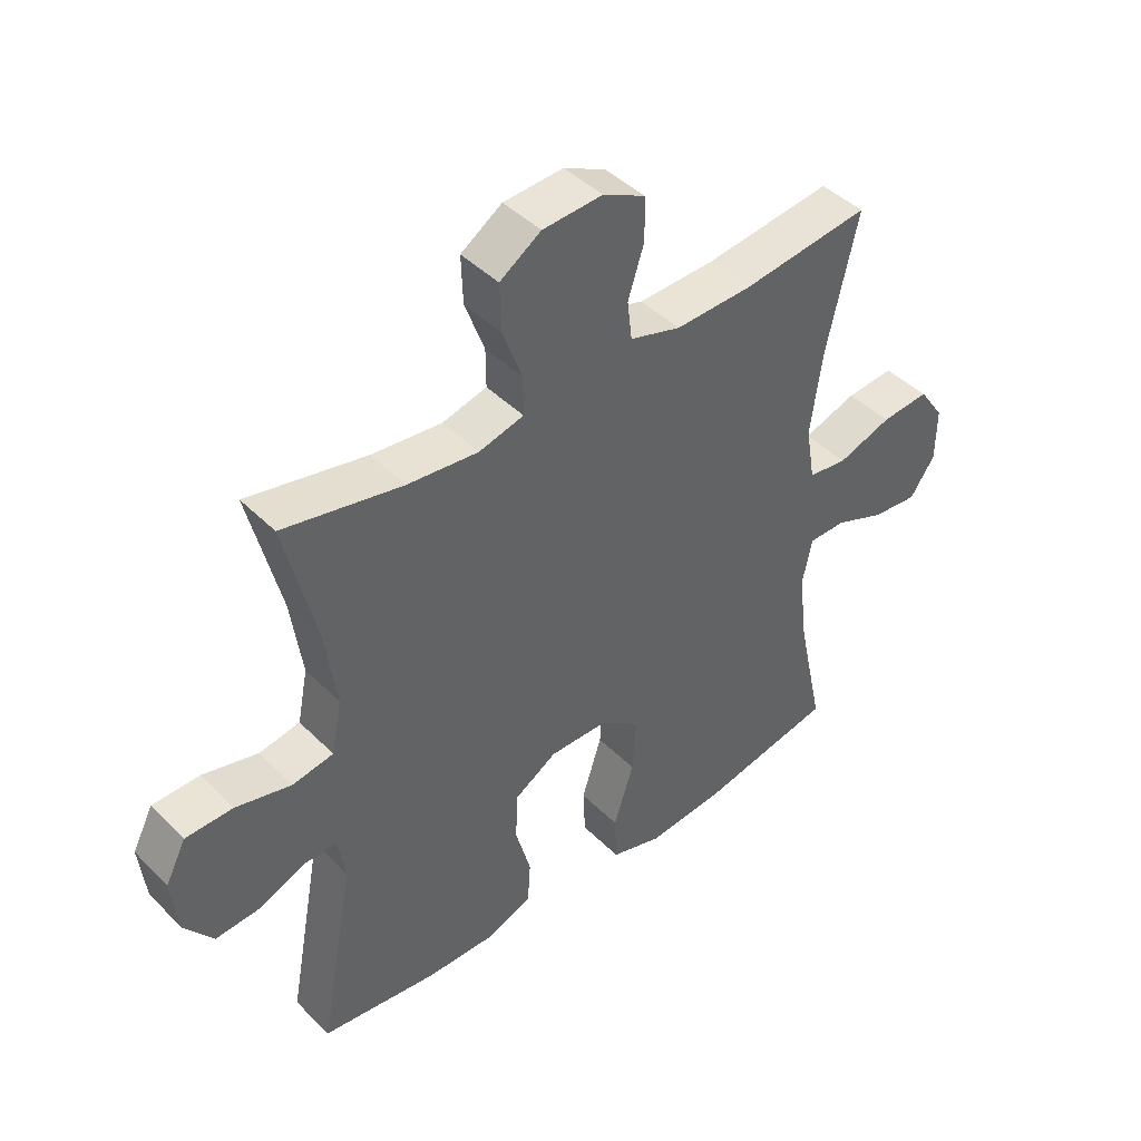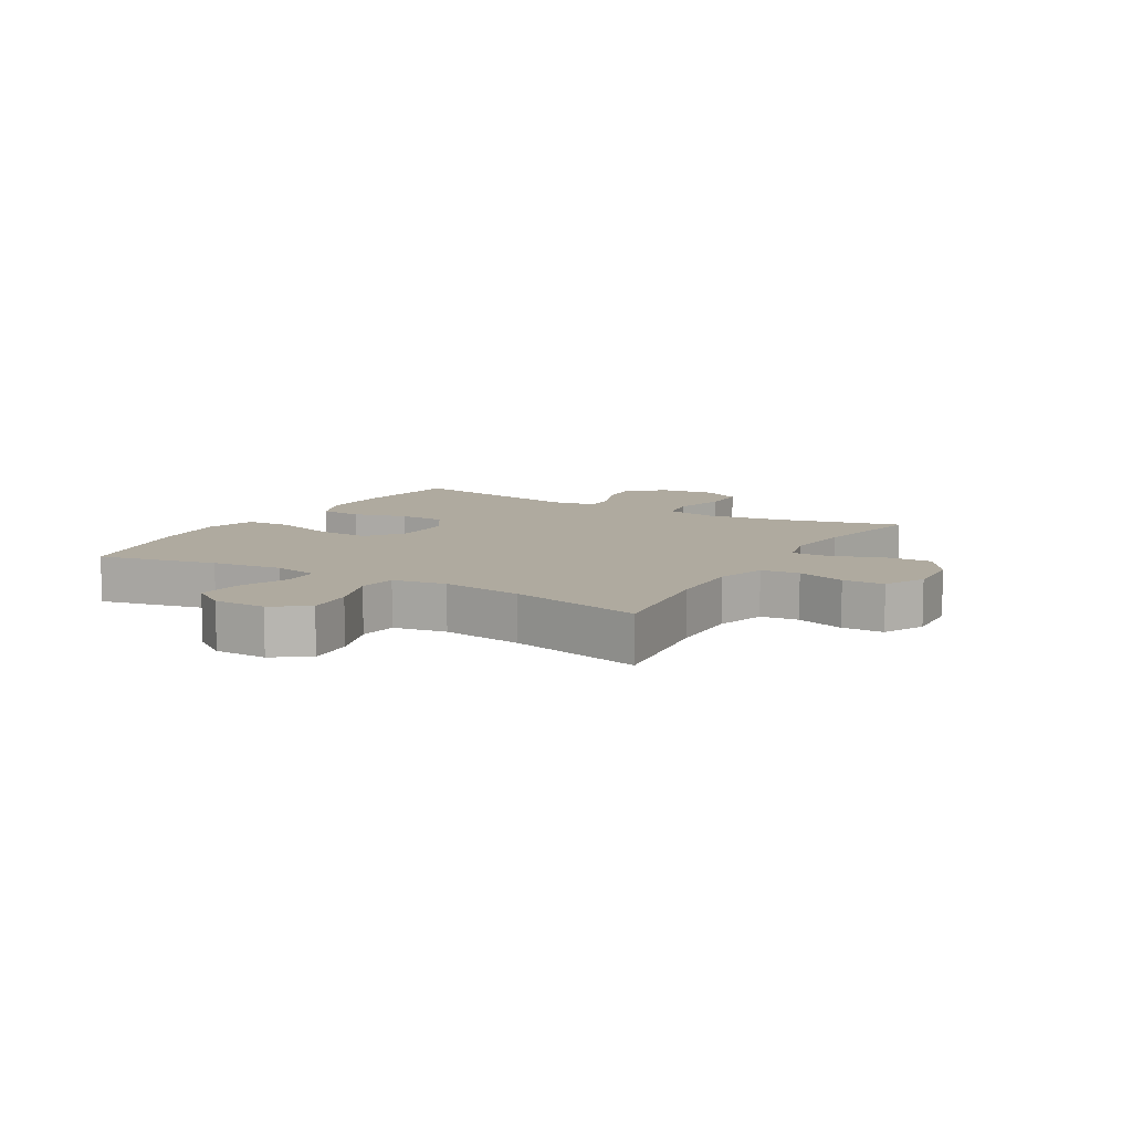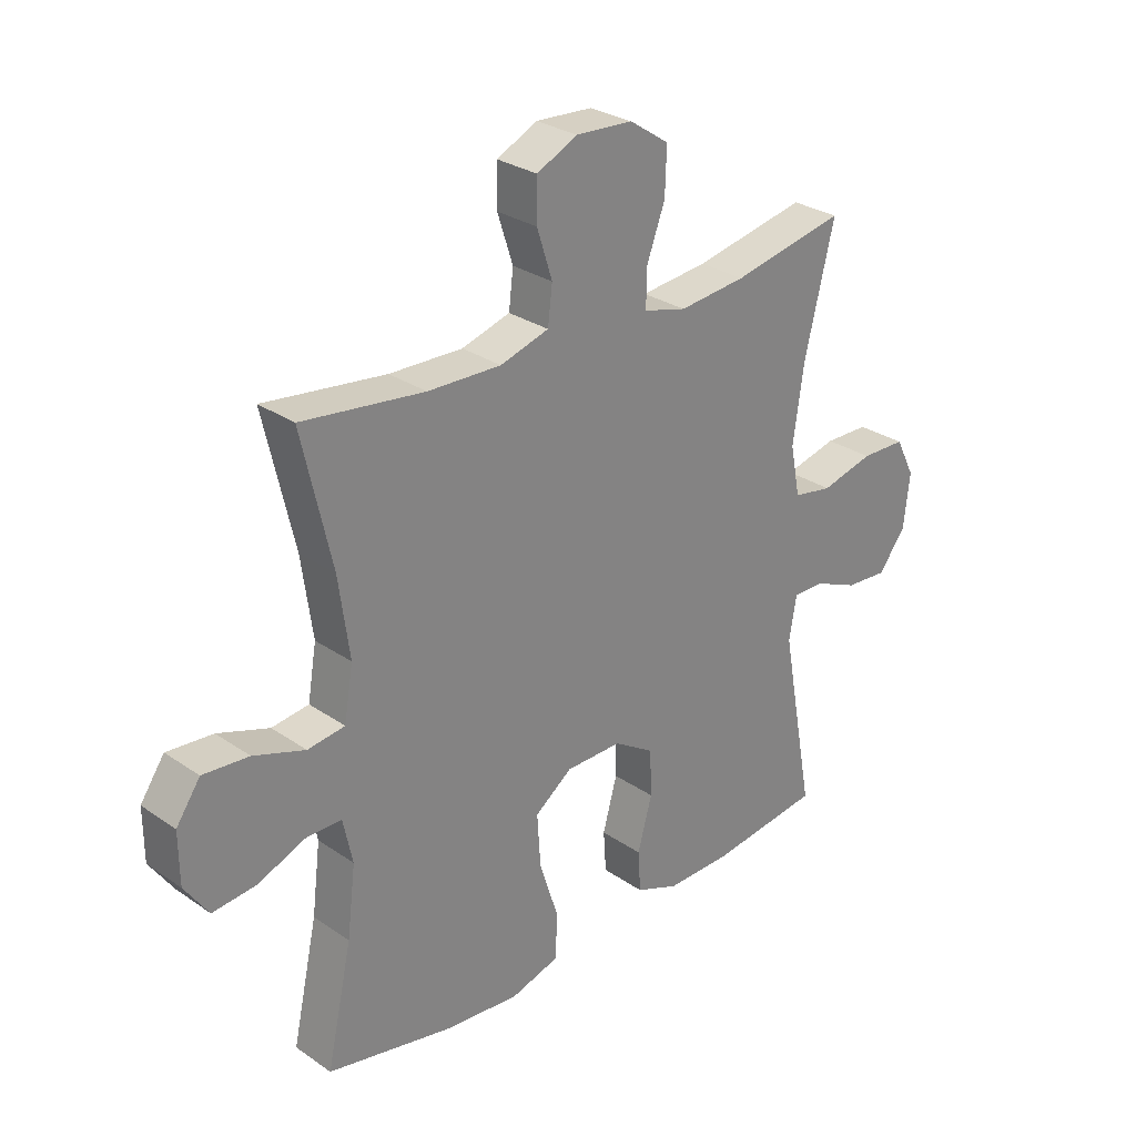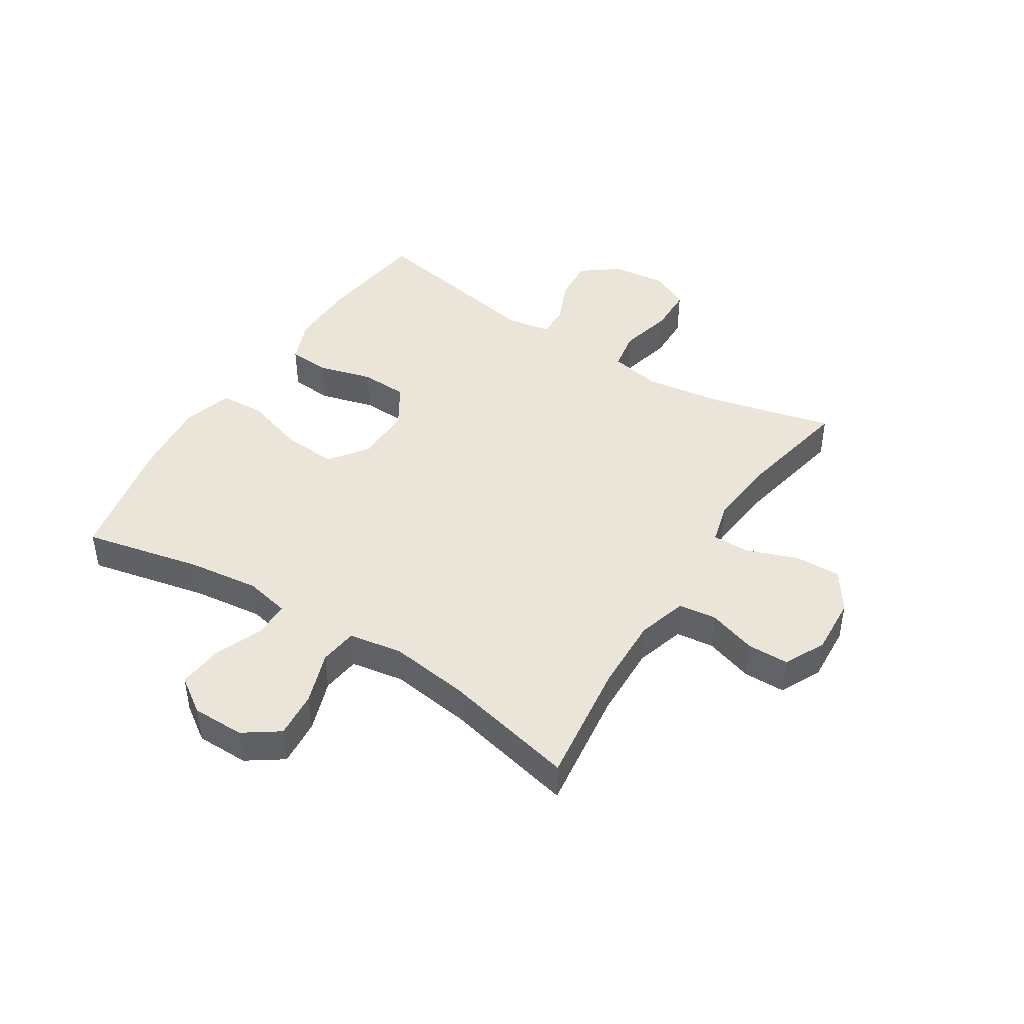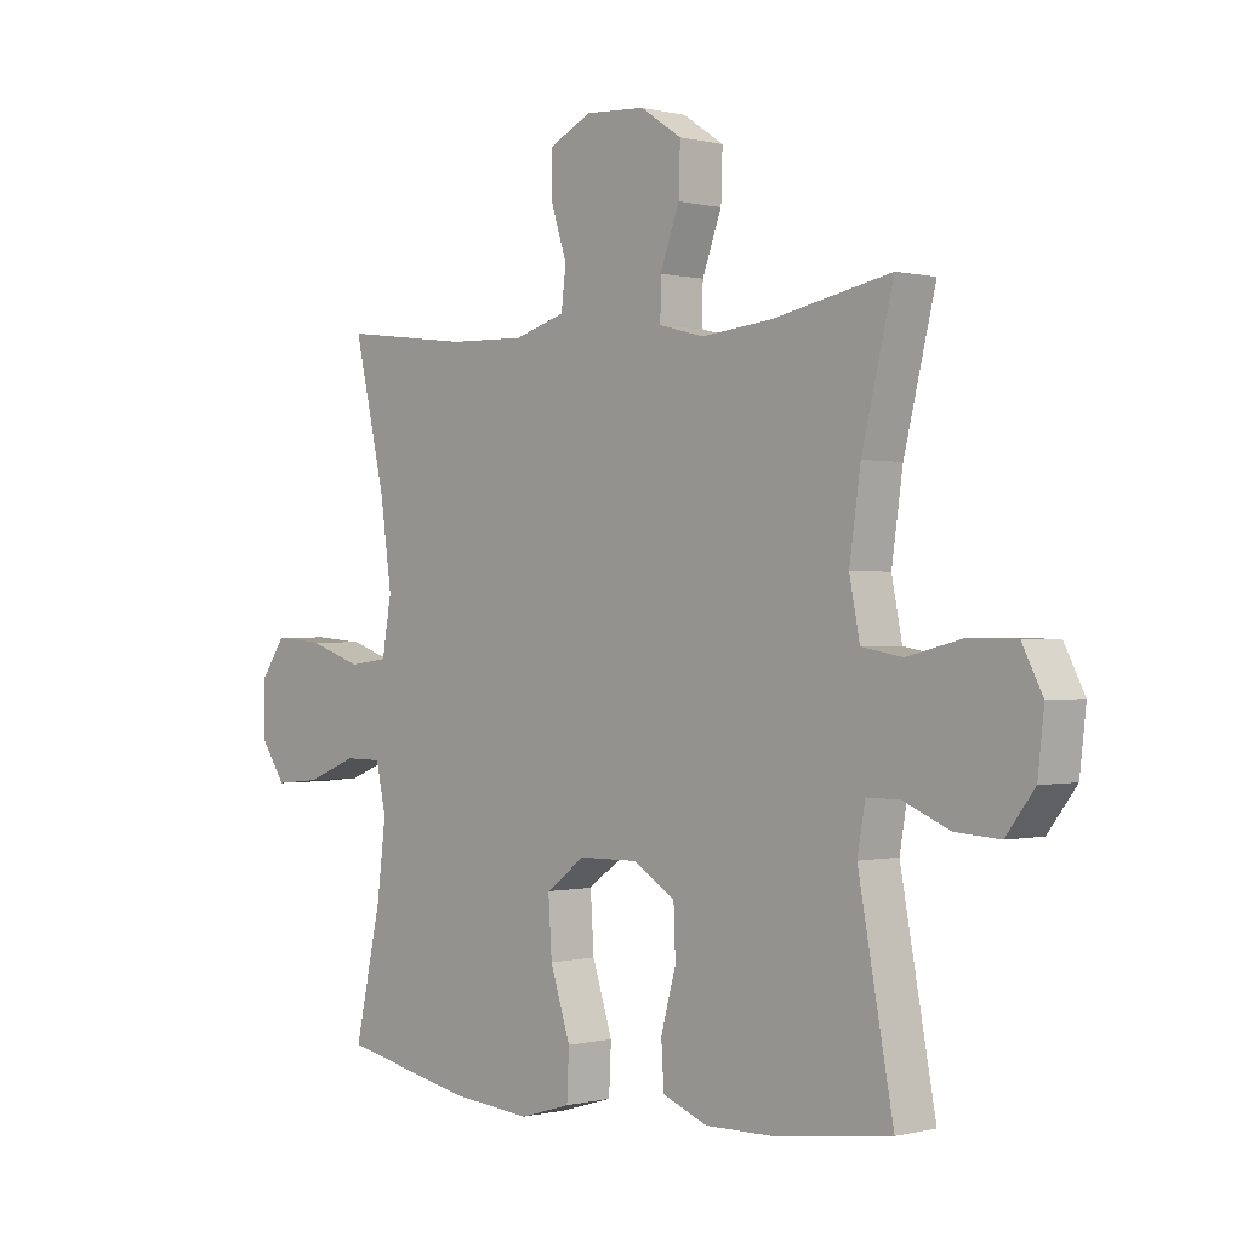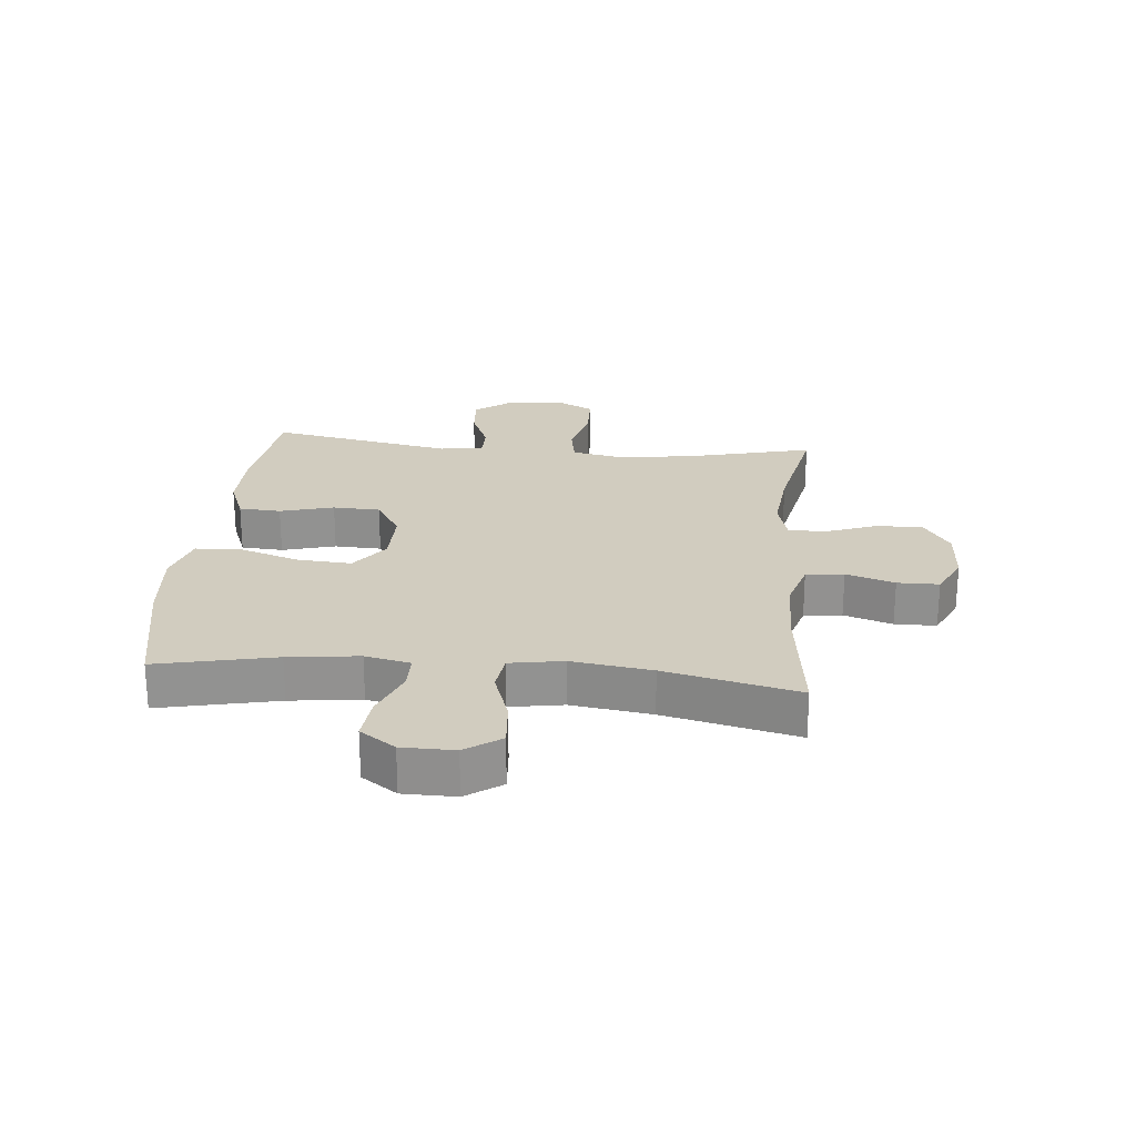
<metadata>
{"format":"obj","ext":"obj","renderer":"f3d","projection":"perspective","resolution":1024,"background":"white","views":[{"elev":43.6,"azim":139.2,"up":"+Z"},{"elev":9.5,"azim":-59.7,"up":"+Y"},{"elev":28.5,"azim":-44.2,"up":"+Z"},{"elev":44.6,"azim":-57.7,"up":"+Y"},{"elev":0.0,"azim":46.7,"up":"+Z"},{"elev":24.1,"azim":-84.6,"up":"+Y"}]}
</metadata>
<code>
o path1030
v -0.2809 0.0375 -0.5715
v -0.1494 0.0375 -0.5838
v -0.06399 0.0375 -0.5583
v -0.06037 0.0375 -0.4796
v -0.09391 0.0375 -0.375
v -0.09989 0.0375 -0.2828
v -0.03435 0.0375 -0.2343
v 0.06366 0.0375 -0.2333
v 0.1343 0.0375 -0.2772
v 0.1375 0.0375 -0.3584
v 0.1121 0.0375 -0.4506
v 0.1168 0.0375 -0.5228
v 0.1923 0.0375 -0.5526
v 0.3078 0.0375 -0.5511
v 0.5008 0.0375 -0.526
v 0.4422 0.0375 -0.2104
v 0.4553 0.0375 -0.1355
v 0.51 0.0375 -0.1356
v 0.5877 0.0375 -0.1686
v 0.662 0.0375 -0.1739
v 0.7098 0.0375 -0.1105
v 0.7203 0.0375 -0.01645
v 0.6863 0.0375 0.05045
v 0.6079 0.0375 0.0521
v 0.5155 0.0375 0.02892
v 0.447 0.0375 0.04098
v 0.4297 0.0375 0.1295
v 0.4481 0.0375 0.2601
v 0.5008 0.0375 0.4759
v 0.3027 0.0375 0.4353
v 0.1852 0.0375 0.4231
v 0.1105 0.0375 0.4426
v 0.1109 0.0375 0.5071
v 0.1433 0.0375 0.5946
v 0.146 0.0375 0.6741
v 0.07741 0.0375 0.7198
v -0.02224 0.0375 0.7258
v -0.09255 0.0375 0.691
v -0.09349 0.0375 0.6196
v -0.06677 0.0375 0.5364
v -0.07447 0.0375 0.4712
v -0.1595 0.0375 0.4457
v -0.2877 0.0375 0.4493
v -0.5009 0.0375 0.4759
v -0.4487 0.0375 0.2473
v -0.4298 0.0375 0.1097
v -0.4453 0.0375 0.01808
v -0.5104 0.0375 0.009467
v -0.6006 0.0375 0.04029
v -0.681 0.0375 0.04693
v -0.7231 0.0375 -0.01388
v -0.7225 0.0375 -0.1039
v -0.6808 0.0375 -0.1646
v -0.6046 0.0375 -0.1573
v -0.5202 0.0375 -0.1232
v -0.4586 0.0375 -0.1238
v -0.442 0.0375 -0.2012
v -0.4568 0.0375 -0.3224
v -0.5009 0.0375 -0.526
v -0.2809 -0.0375 -0.5715
v -0.1494 -0.0375 -0.5838
v -0.06399 -0.0375 -0.5583
v -0.06037 -0.0375 -0.4796
v -0.09391 -0.0375 -0.375
v -0.09989 -0.0375 -0.2828
v -0.03435 -0.0375 -0.2343
v 0.06366 -0.0375 -0.2333
v 0.1343 -0.0375 -0.2772
v 0.1375 -0.0375 -0.3584
v 0.1121 -0.0375 -0.4506
v 0.1168 -0.0375 -0.5228
v 0.1923 -0.0375 -0.5526
v 0.3078 -0.0375 -0.5511
v 0.5008 -0.0375 -0.526
v 0.4422 -0.0375 -0.2104
v 0.4553 -0.0375 -0.1355
v 0.51 -0.0375 -0.1356
v 0.5877 -0.0375 -0.1686
v 0.662 -0.0375 -0.1739
v 0.7098 -0.0375 -0.1105
v 0.7203 -0.0375 -0.01645
v 0.6863 -0.0375 0.05045
v 0.6079 -0.0375 0.0521
v 0.5155 -0.0375 0.02892
v 0.447 -0.0375 0.04098
v 0.4297 -0.0375 0.1295
v 0.4481 -0.0375 0.2601
v 0.5008 -0.0375 0.4759
v 0.3027 -0.0375 0.4353
v 0.1852 -0.0375 0.4231
v 0.1105 -0.0375 0.4426
v 0.1109 -0.0375 0.5071
v 0.1433 -0.0375 0.5946
v 0.146 -0.0375 0.6741
v 0.07741 -0.0375 0.7198
v -0.02224 -0.0375 0.7258
v -0.09255 -0.0375 0.691
v -0.09349 -0.0375 0.6196
v -0.06677 -0.0375 0.5364
v -0.07447 -0.0375 0.4712
v -0.1595 -0.0375 0.4457
v -0.2877 -0.0375 0.4493
v -0.5009 -0.0375 0.4759
v -0.4487 -0.0375 0.2473
v -0.4298 -0.0375 0.1097
v -0.4453 -0.0375 0.01808
v -0.5104 -0.0375 0.009467
v -0.6006 -0.0375 0.04029
v -0.681 -0.0375 0.04693
v -0.7231 -0.0375 -0.01388
v -0.7225 -0.0375 -0.1039
v -0.6808 -0.0375 -0.1646
v -0.6046 -0.0375 -0.1573
v -0.5202 -0.0375 -0.1232
v -0.4586 -0.0375 -0.1238
v -0.442 -0.0375 -0.2012
v -0.4568 -0.0375 -0.3224
v -0.5009 -0.0375 -0.526
v 0.7098 0.0375 -0.1105
v 0.7203 0.0375 -0.01645
v 0.6863 0.0375 0.05045
v 0.6863 0.0375 0.05045
v 0.662 0.0375 -0.1739
v 0.6079 0.0375 0.0521
v 0.5877 0.0375 -0.1686
v 0.5155 0.0375 0.02892
v 0.51 0.0375 -0.1356
v 0.447 0.0375 0.04098
v 0.447 0.0375 0.04098
v 0.4553 0.0375 -0.1355
v 0.4553 0.0375 -0.1355
v 0.4481 0.0375 0.2601
v 0.5008 0.0375 0.4759
v 0.5008 0.0375 0.4759
v 0.5008 0.0375 -0.526
v 0.5008 0.0375 -0.526
v 0.4422 0.0375 -0.2104
v 0.4297 0.0375 0.1295
v 0.3078 0.0375 -0.5511
v 0.3027 0.0375 0.4353
v 0.1923 0.0375 -0.5526
v 0.1852 0.0375 0.4231
v 0.1168 0.0375 -0.5228
v 0.1168 0.0375 -0.5228
v 0.1105 0.0375 0.4426
v 0.1105 0.0375 0.4426
v 0.1433 0.0375 0.5946
v 0.146 0.0375 0.6741
v 0.07741 0.0375 0.7198
v 0.1109 0.0375 0.5071
v 0.1121 0.0375 -0.4506
v 0.1375 0.0375 -0.3584
v 0.1343 0.0375 -0.2772
v 0.06366 0.0375 -0.2333
v -0.02224 0.0375 0.7258
v -0.03435 0.0375 -0.2343
v -0.09255 0.0375 0.691
v -0.09255 0.0375 0.691
v -0.09989 0.0375 -0.2828
v -0.06399 0.0375 -0.5583
v -0.06399 0.0375 -0.5583
v -0.06037 0.0375 -0.4796
v -0.09391 0.0375 -0.375
v -0.1494 0.0375 -0.5838
v -0.06677 0.0375 0.5364
v -0.07447 0.0375 0.4712
v -0.07447 0.0375 0.4712
v -0.09349 0.0375 0.6196
v -0.1595 0.0375 0.4457
v -0.2809 0.0375 -0.5715
v -0.2877 0.0375 0.4493
v -0.4298 0.0375 0.1097
v -0.4453 0.0375 0.01808
v -0.4453 0.0375 0.01808
v -0.4487 0.0375 0.2473
v -0.442 0.0375 -0.2012
v -0.4568 0.0375 -0.3224
v -0.4586 0.0375 -0.1238
v -0.4586 0.0375 -0.1238
v -0.5104 0.0375 0.009467
v -0.5202 0.0375 -0.1232
v -0.5009 0.0375 -0.526
v -0.5009 0.0375 -0.526
v -0.5009 0.0375 0.4759
v -0.5009 0.0375 0.4759
v -0.6006 0.0375 0.04029
v -0.6046 0.0375 -0.1573
v -0.681 0.0375 0.04693
v -0.6808 0.0375 -0.1646
v -0.6808 0.0375 -0.1646
v -0.7225 0.0375 -0.1039
v -0.7231 0.0375 -0.01388
v 0.7098 -0.0375 -0.1105
v 0.7203 -0.0375 -0.01645
v 0.6863 -0.0375 0.05045
v 0.6863 -0.0375 0.05045
v 0.662 -0.0375 -0.1739
v 0.6079 -0.0375 0.0521
v 0.5877 -0.0375 -0.1686
v 0.5155 -0.0375 0.02892
v 0.51 -0.0375 -0.1356
v 0.447 -0.0375 0.04098
v 0.447 -0.0375 0.04098
v 0.4553 -0.0375 -0.1355
v 0.4553 -0.0375 -0.1355
v 0.4481 -0.0375 0.2601
v 0.5008 -0.0375 0.4759
v 0.5008 -0.0375 0.4759
v 0.5008 -0.0375 -0.526
v 0.5008 -0.0375 -0.526
v 0.4422 -0.0375 -0.2104
v 0.4297 -0.0375 0.1295
v 0.3078 -0.0375 -0.5511
v 0.3027 -0.0375 0.4353
v 0.1923 -0.0375 -0.5526
v 0.1852 -0.0375 0.4231
v 0.1168 -0.0375 -0.5228
v 0.1168 -0.0375 -0.5228
v 0.1105 -0.0375 0.4426
v 0.1105 -0.0375 0.4426
v 0.1433 -0.0375 0.5946
v 0.146 -0.0375 0.6741
v 0.07741 -0.0375 0.7198
v 0.1109 -0.0375 0.5071
v 0.1121 -0.0375 -0.4506
v 0.1375 -0.0375 -0.3584
v 0.1343 -0.0375 -0.2772
v 0.06366 -0.0375 -0.2333
v -0.02224 -0.0375 0.7258
v -0.03435 -0.0375 -0.2343
v -0.09255 -0.0375 0.691
v -0.09255 -0.0375 0.691
v -0.09989 -0.0375 -0.2828
v -0.06399 -0.0375 -0.5583
v -0.06399 -0.0375 -0.5583
v -0.06037 -0.0375 -0.4796
v -0.09391 -0.0375 -0.375
v -0.1494 -0.0375 -0.5838
v -0.06677 -0.0375 0.5364
v -0.07447 -0.0375 0.4712
v -0.07447 -0.0375 0.4712
v -0.09349 -0.0375 0.6196
v -0.1595 -0.0375 0.4457
v -0.2809 -0.0375 -0.5715
v -0.2877 -0.0375 0.4493
v -0.4298 -0.0375 0.1097
v -0.4453 -0.0375 0.01808
v -0.4453 -0.0375 0.01808
v -0.4487 -0.0375 0.2473
v -0.442 -0.0375 -0.2012
v -0.4568 -0.0375 -0.3224
v -0.4586 -0.0375 -0.1238
v -0.4586 -0.0375 -0.1238
v -0.5104 -0.0375 0.009467
v -0.5202 -0.0375 -0.1232
v -0.5009 -0.0375 -0.526
v -0.5009 -0.0375 -0.526
v -0.5009 -0.0375 0.4759
v -0.5009 -0.0375 0.4759
v -0.6006 -0.0375 0.04029
v -0.6046 -0.0375 -0.1573
v -0.681 -0.0375 0.04693
v -0.6808 -0.0375 -0.1646
v -0.6808 -0.0375 -0.1646
v -0.7225 -0.0375 -0.1039
v -0.7231 -0.0375 -0.01388
f 234 236 238
f 252 233 247
f 262 266 260
f 230 219 243
f 215 213 226
f 247 230 246
f 244 237 251
f 221 239 224
f 200 201 198
f 211 226 213
f 242 221 223
f 199 198 201
f 230 228 219
f 237 238 236
f 242 229 231
f 230 243 246
f 246 243 249
f 228 216 219
f 201 200 204
f 239 221 242
f 214 206 207
f 194 198 193
f 240 224 239
f 212 228 202
f 226 211 227
f 238 237 244
f 219 224 240
f 252 254 255
f 250 233 252
f 204 227 211
f 227 202 228
f 195 198 194
f 251 237 233
f 249 243 245
f 225 215 226
f 216 206 214
f 202 204 200
f 212 206 216
f 244 251 256
f 233 230 247
f 249 245 258
f 228 212 216
f 266 261 260
f 227 204 202
f 243 219 240
f 265 261 266
f 197 193 199
f 263 261 265
f 260 255 254
f 209 211 213
f 223 221 222
f 255 260 261
f 242 223 229
f 193 198 199
f 251 233 250
f 252 247 254
f 217 215 225
f 21 22 81 80
f 22 122 196 81
f 20 21 80 79
f 23 24 83 82
f 19 20 79 78
f 24 25 84 83
f 18 19 78 77
f 25 129 203 84
f 131 18 77 205
f 28 134 208 87
f 136 16 75 210
f 16 17 76 75
f 27 28 87 86
f 26 27 86 85
f 14 15 74 73
f 29 30 89 88
f 13 14 73 72
f 30 31 90 89
f 144 13 72 218
f 31 146 220 90
f 34 35 94 93
f 35 36 95 94
f 33 34 93 92
f 11 12 71 70
f 10 11 70 69
f 9 10 69 68
f 8 9 68 67
f 32 33 92 91
f 36 37 96 95
f 7 8 67 66
f 37 158 232 96
f 6 7 66 65
f 161 4 63 235
f 4 5 64 63
f 2 3 62 61
f 40 167 241 99
f 39 40 99 98
f 38 39 98 97
f 41 42 101 100
f 5 6 65 64
f 1 2 61 60
f 42 43 102 101
f 46 174 248 105
f 45 46 105 104
f 57 58 117 116
f 179 57 116 253
f 47 48 107 106
f 55 56 115 114
f 183 1 60 257
f 185 45 104 259
f 43 44 103 102
f 58 59 118 117
f 48 49 108 107
f 54 55 114 113
f 49 50 109 108
f 190 54 113 264
f 52 53 112 111
f 51 52 111 110
f 50 51 110 109
f 160 164 162
f 178 173 159
f 188 186 192
f 156 169 145
f 141 152 139
f 173 172 156
f 170 177 163
f 147 150 165
f 126 124 127
f 137 139 152
f 168 149 147
f 125 127 124
f 156 145 154
f 163 162 164
f 168 157 155
f 156 172 169
f 172 175 169
f 154 145 142
f 127 130 126
f 165 168 147
f 140 133 132
f 120 119 124
f 166 165 150
f 138 128 154
f 152 153 137
f 164 170 163
f 145 166 150
f 178 181 180
f 176 178 159
f 130 137 153
f 153 154 128
f 121 120 124
f 177 159 163
f 175 171 169
f 151 152 141
f 142 140 132
f 128 126 130
f 138 142 132
f 170 182 177
f 159 173 156
f 175 184 171
f 154 142 138
f 192 186 187
f 153 128 130
f 169 166 145
f 191 192 187
f 123 125 119
f 189 191 187
f 186 180 181
f 135 139 137
f 149 148 147
f 181 187 186
f 168 155 149
f 119 125 124
f 177 176 159
f 178 180 173
f 143 151 141

</code>
